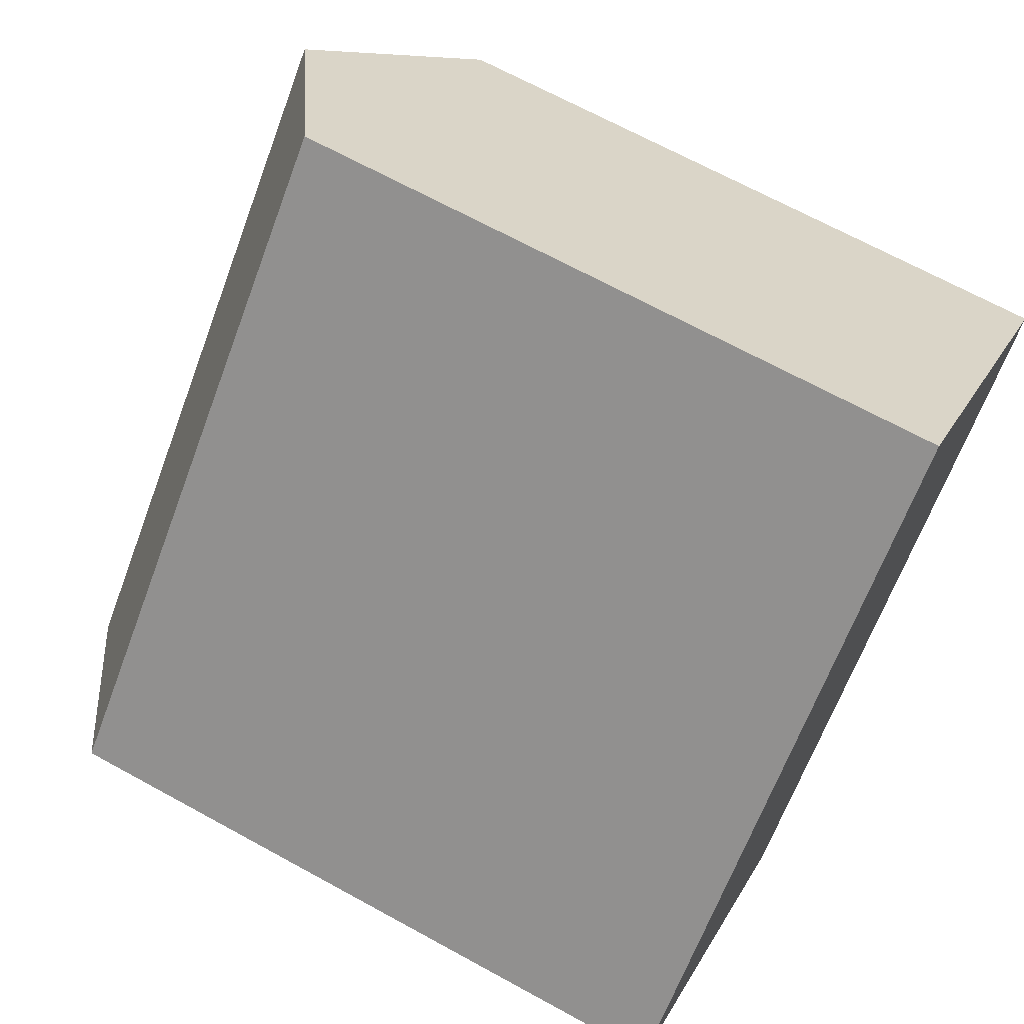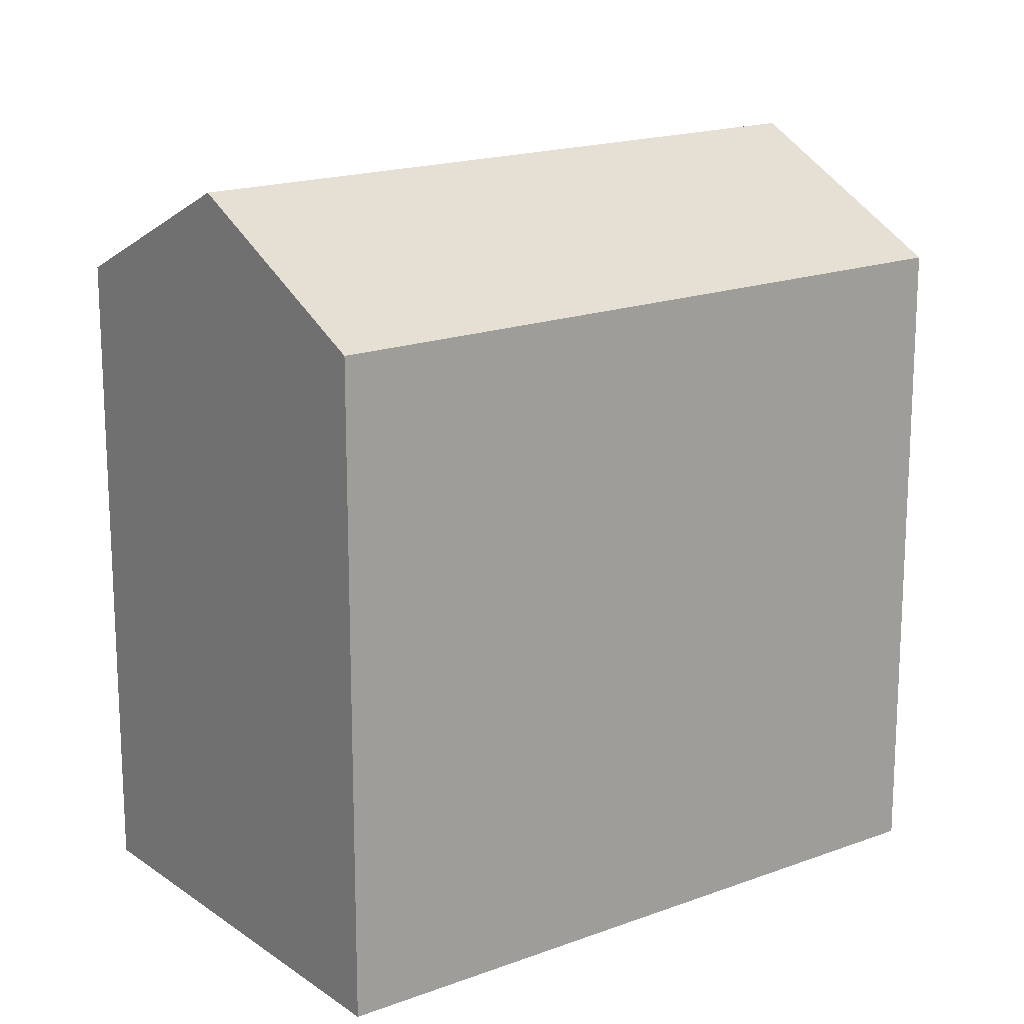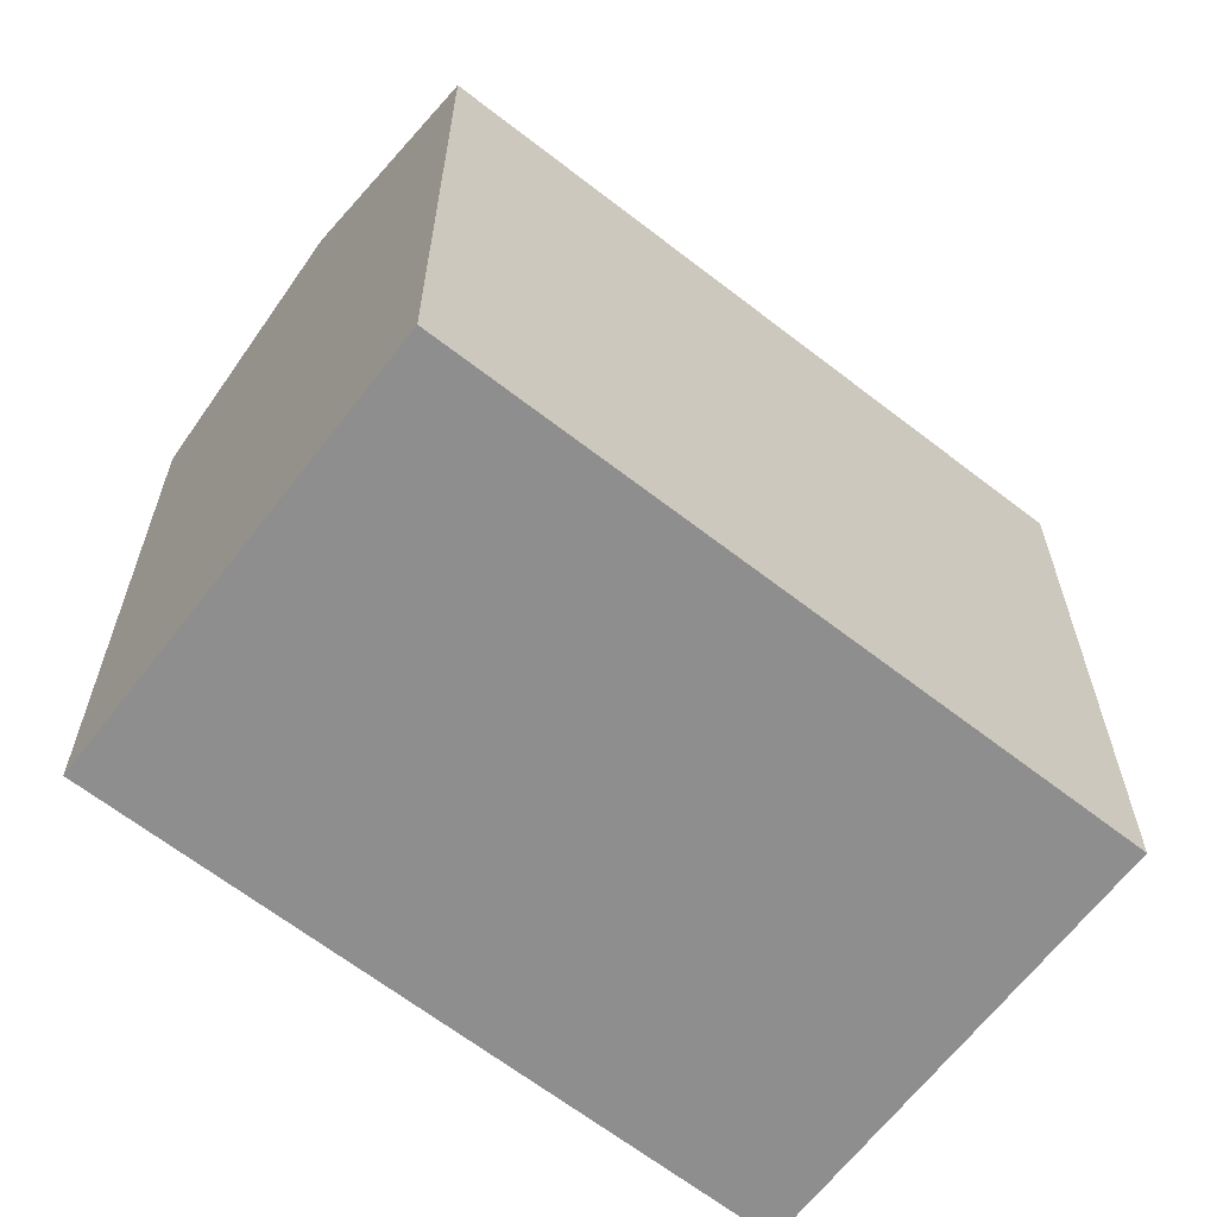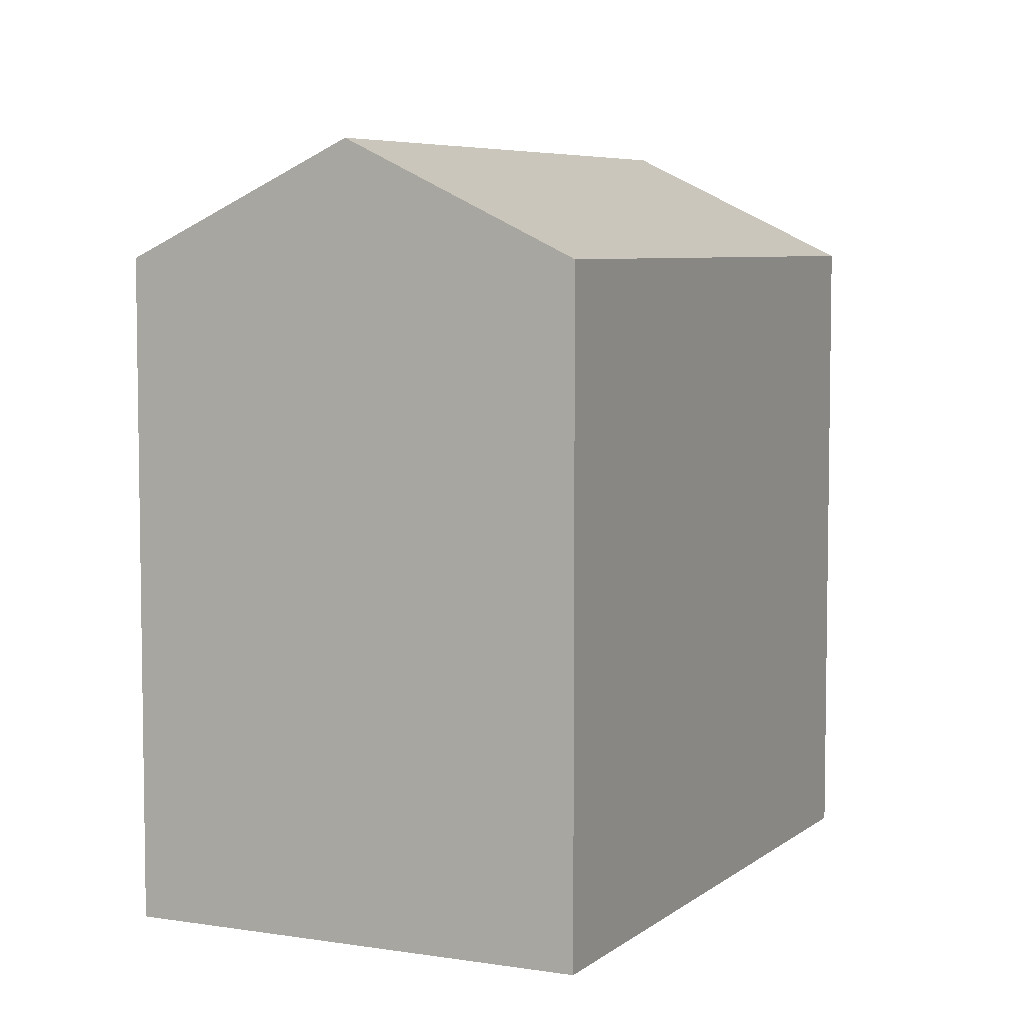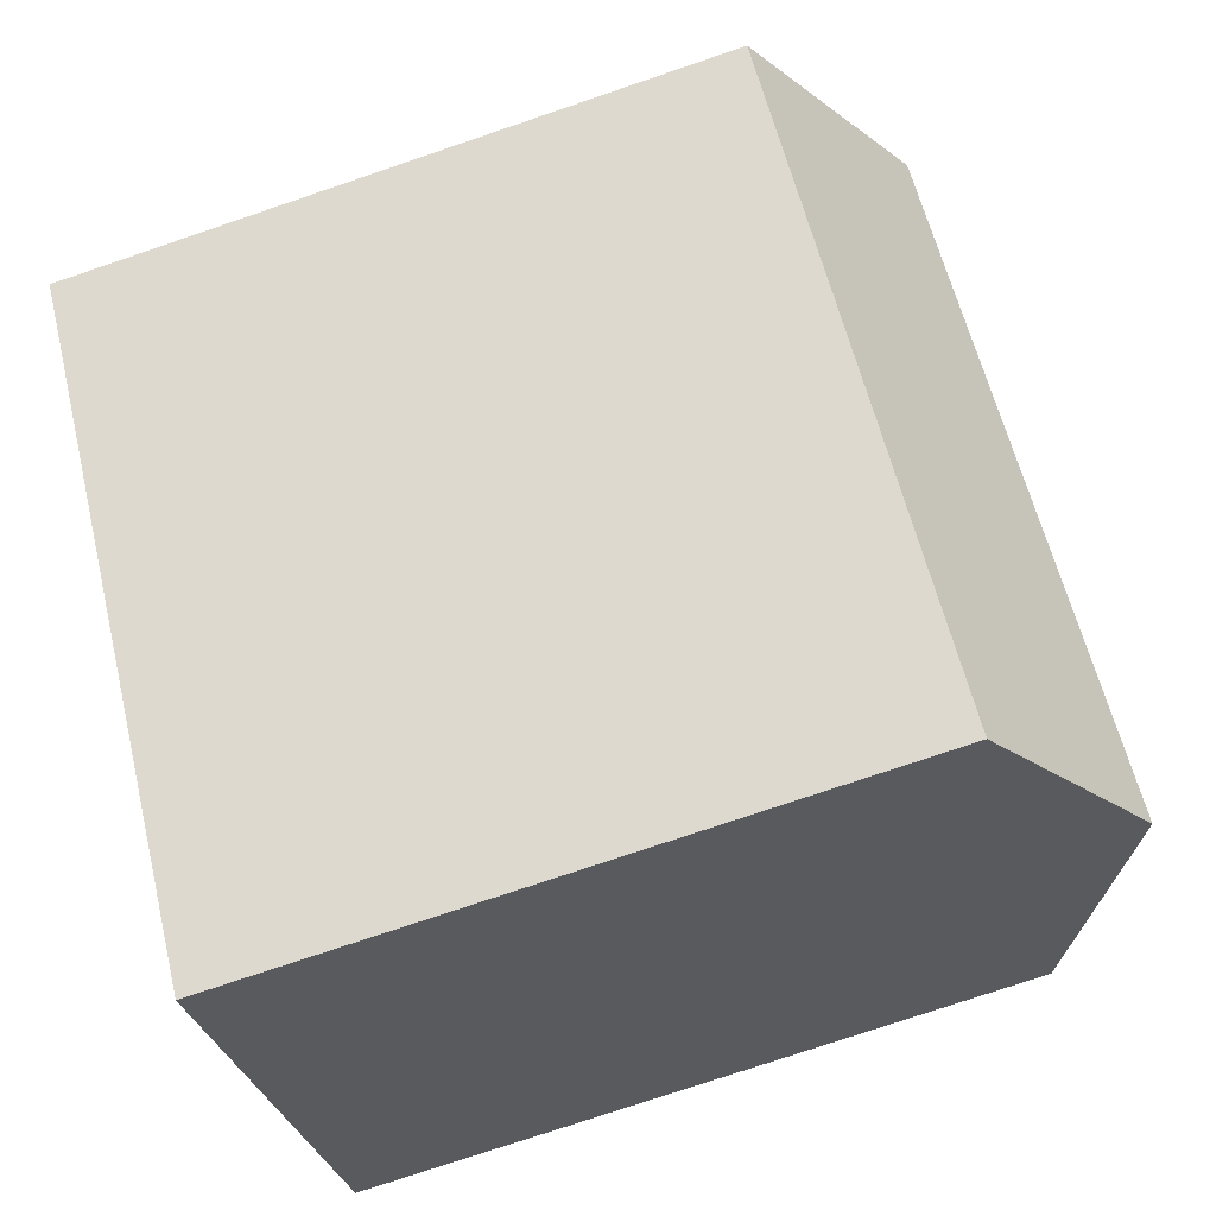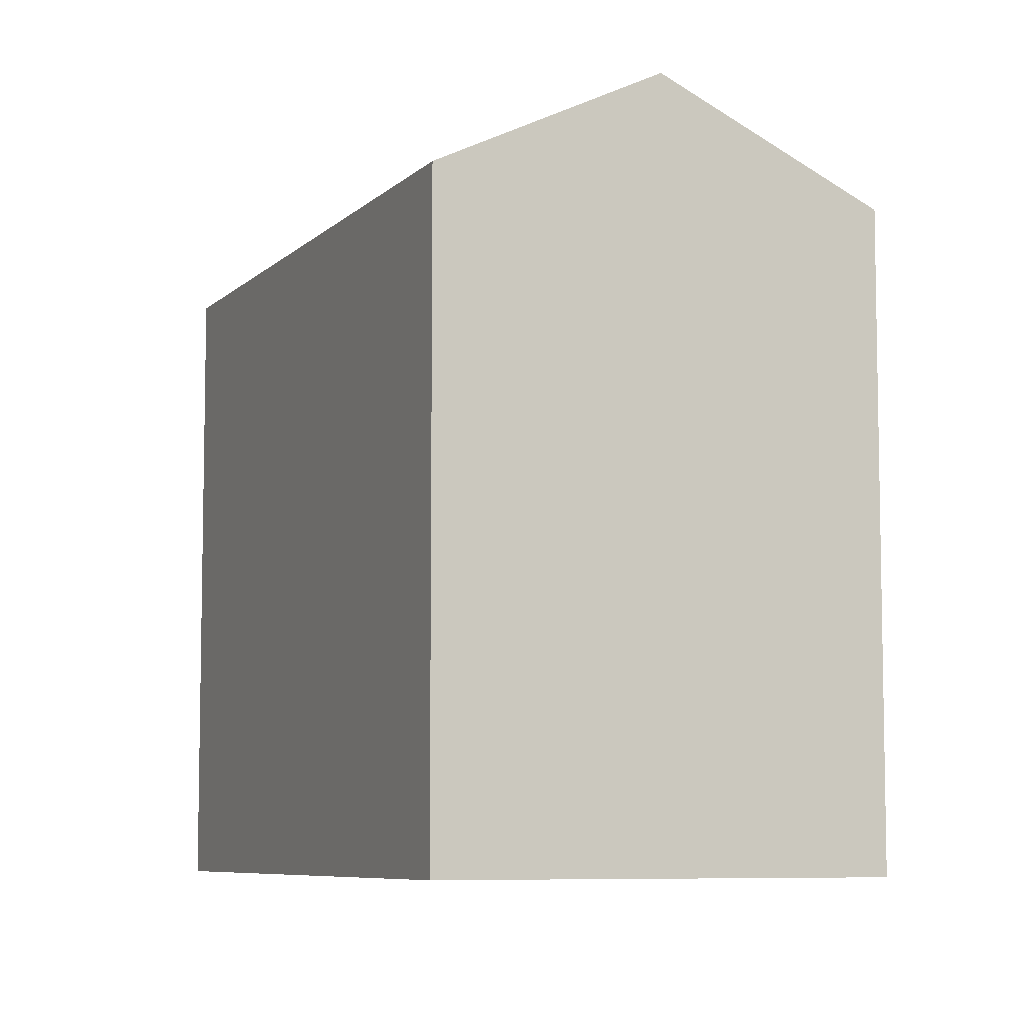
<metadata>
{"format":"obj","ext":"obj","renderer":"f3d","projection":"perspective","resolution":1024,"background":"white","views":[{"elev":68.1,"azim":-61.2,"up":"+Z"},{"elev":17.4,"azim":-81.0,"up":"+Y"},{"elev":-65.0,"azim":97.7,"up":"+Y"},{"elev":6.0,"azim":-108.7,"up":"+Y"},{"elev":-76.2,"azim":108.7,"up":"+Z"},{"elev":-7.3,"azim":-157.8,"up":"+Y"}]}
</metadata>
<code>
v  4.002 18.54 -4.036
v  12.42 15.84 12.11
v  16.42 18.54 8.078
v  0.0003383 15.84 -0.0005024
v  8.004 15.84 -8.072
v  20.43 15.84 4.043
v  12.42 -7.418e-16 12.11
v  8.003 4.942e-16 -8.072
v  20.42 -2.476e-16 4.043
v  0 0 0
g defaultobject
f 1 2 3
f 2 1 4
f 5 3 6
f 3 5 1
f 7 8 9
f 8 7 10
f 6 7 9
f 7 6 2
f 2 6 3
f 2 10 7
f 10 2 4
f 4 8 10
f 8 4 5
f 5 4 1
f 8 6 9
f 6 8 5

</code>
